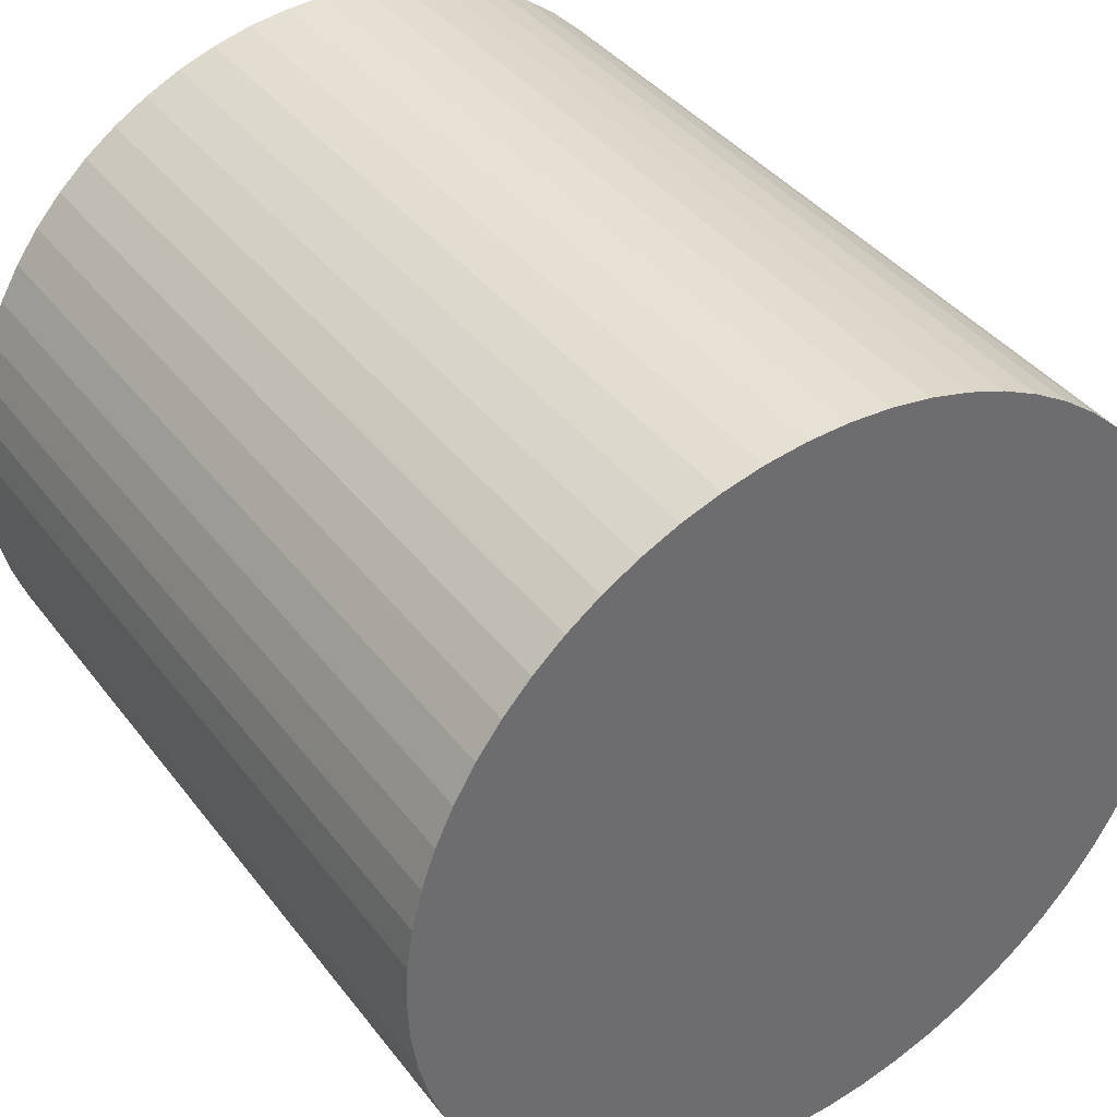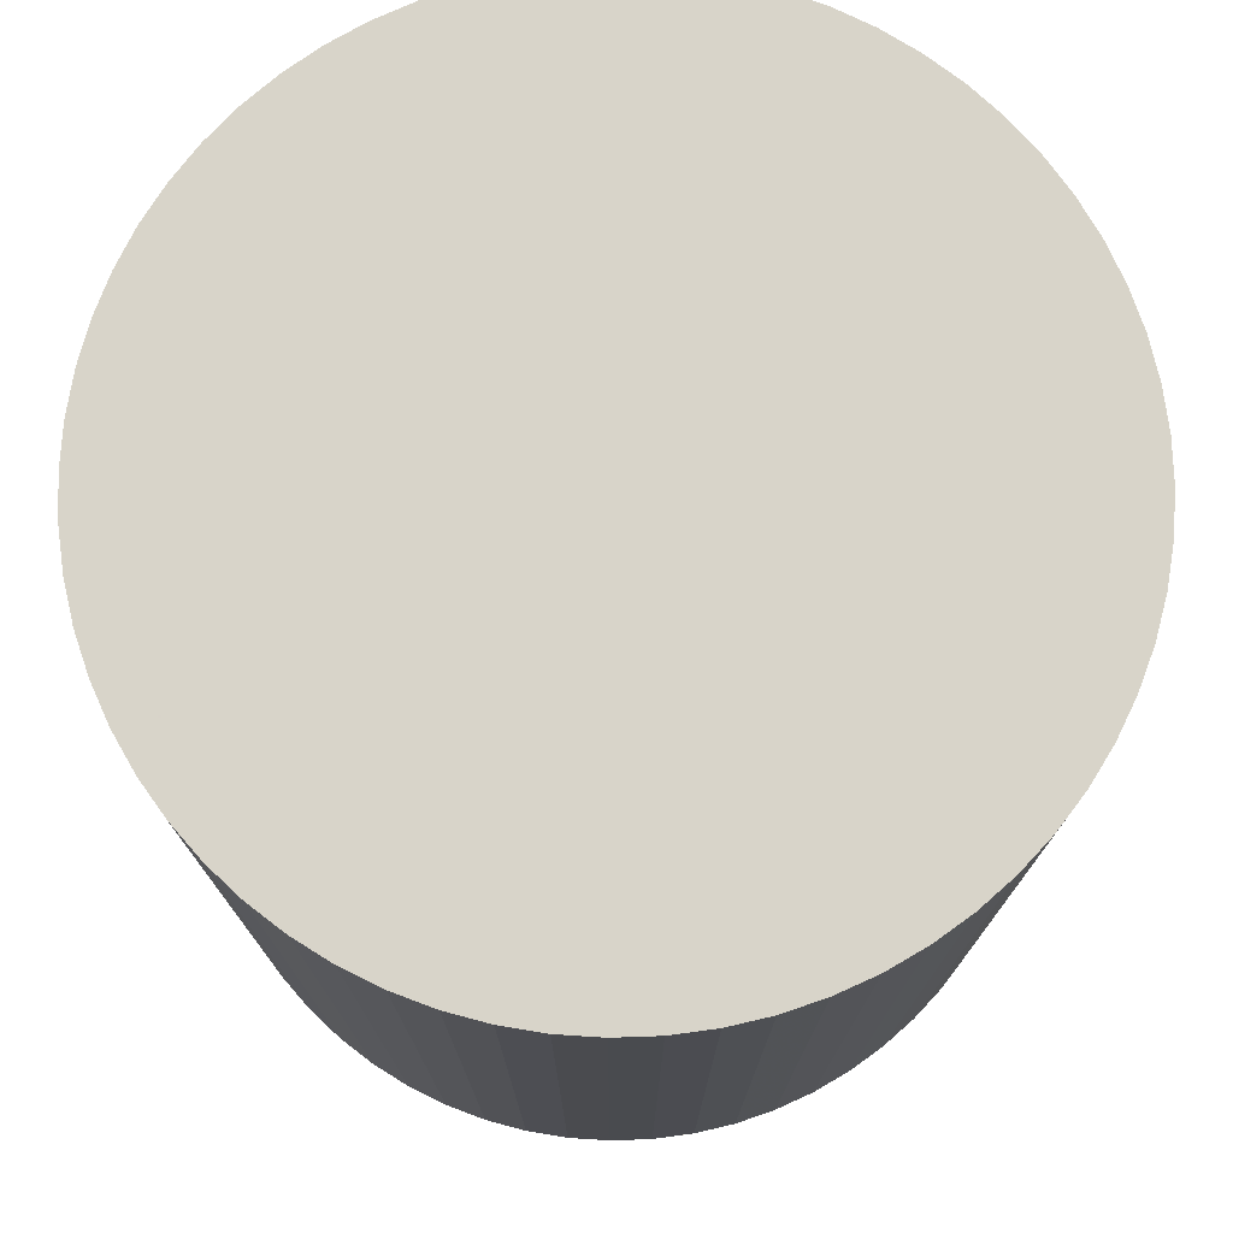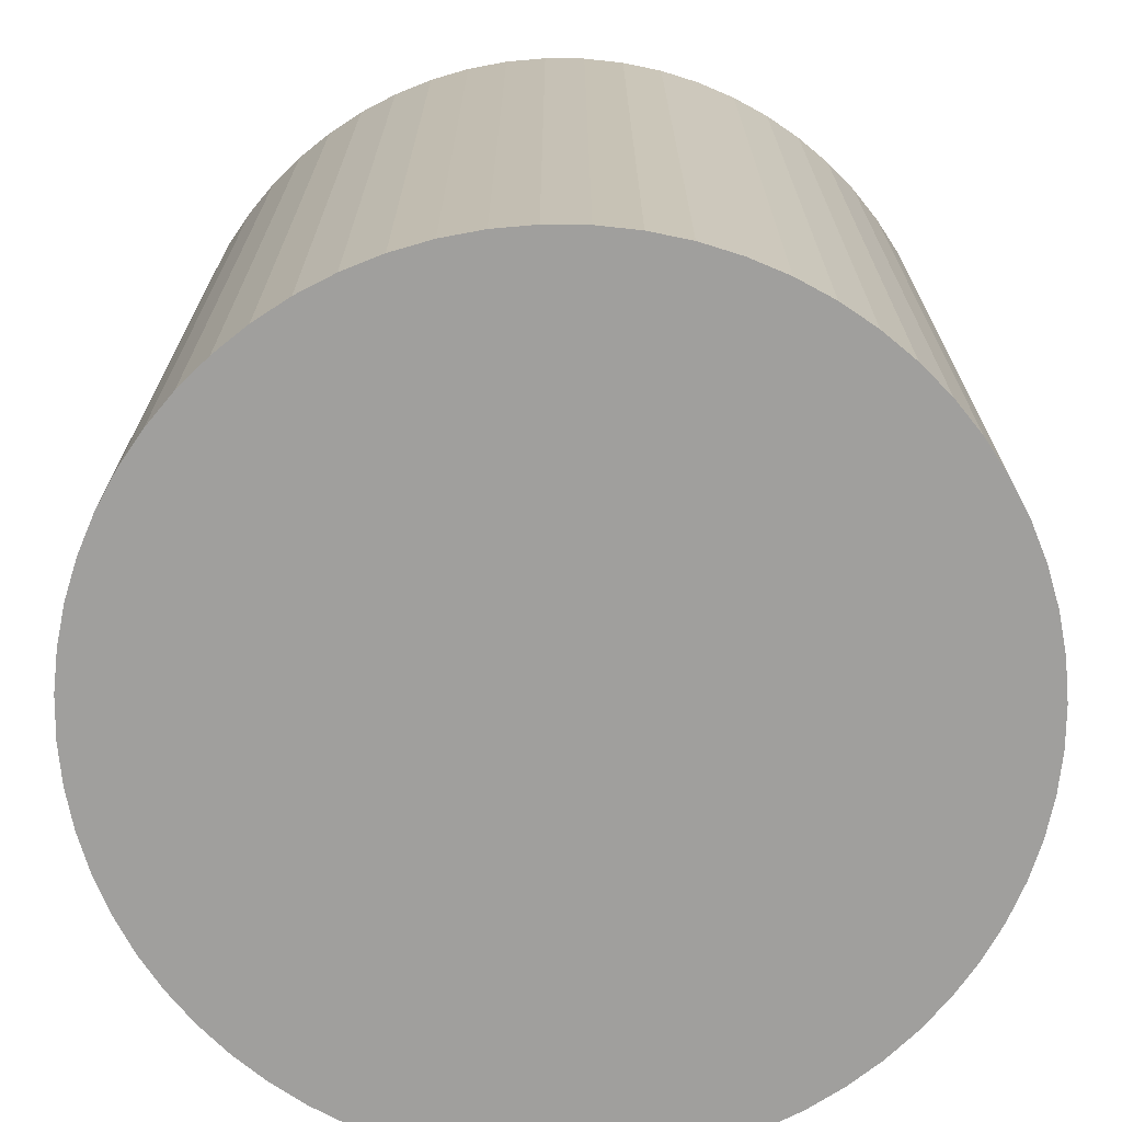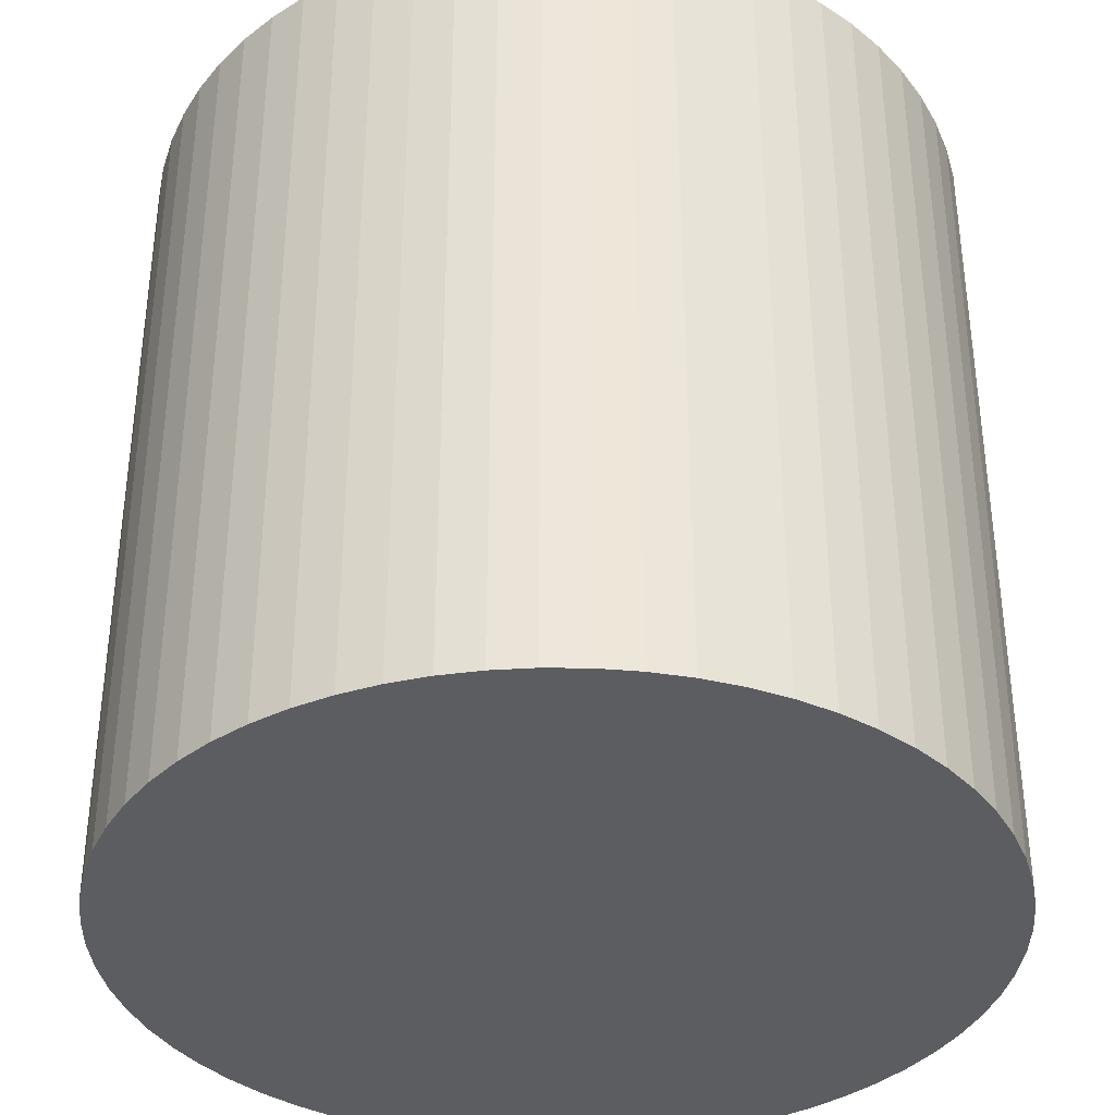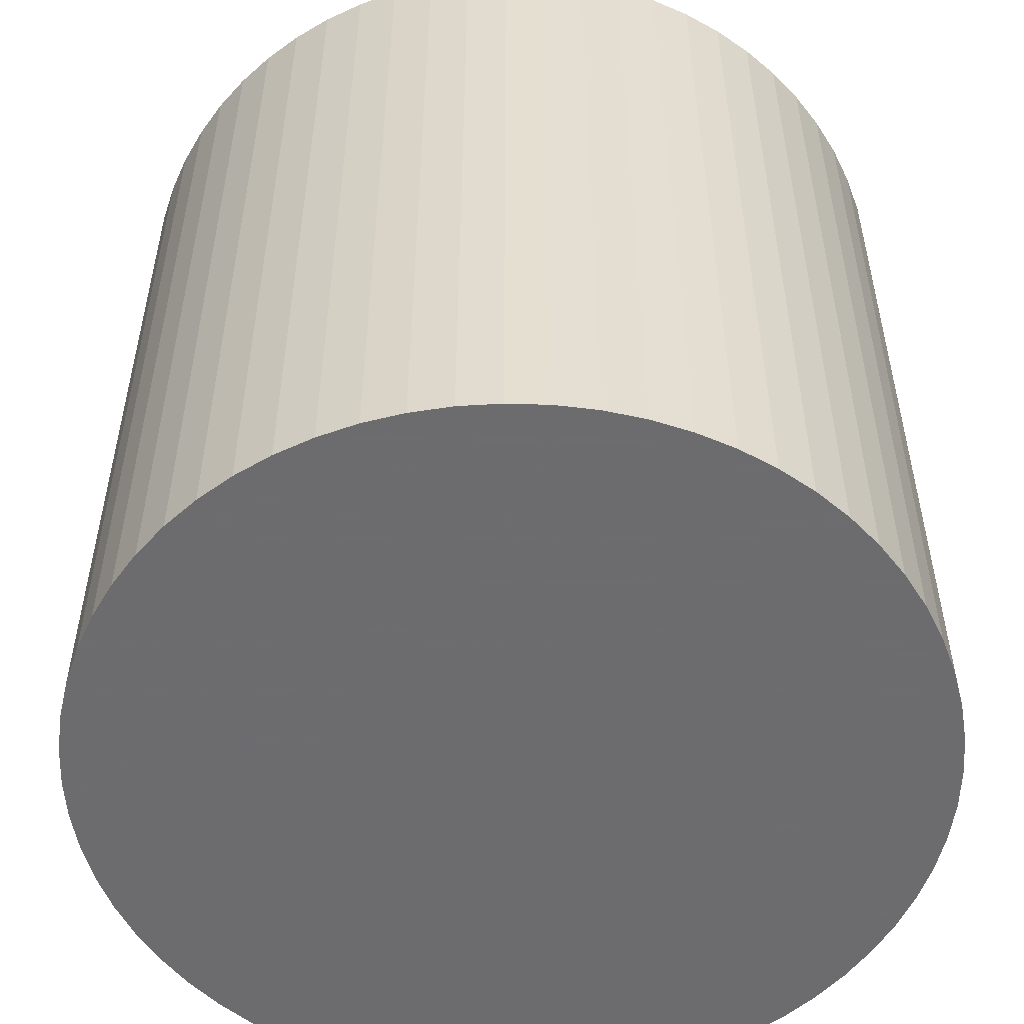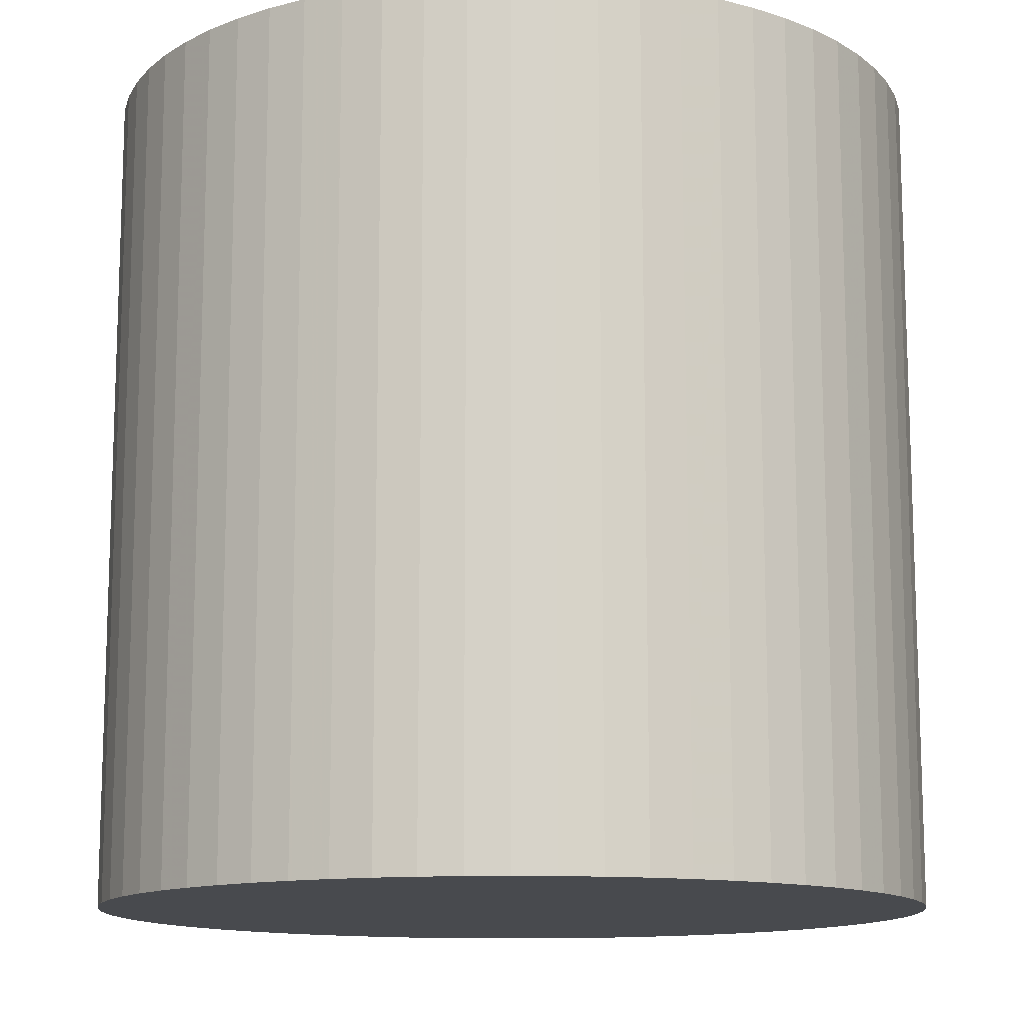
<metadata>
{"format":"obj","ext":"obj","renderer":"f3d","projection":"perspective","resolution":1024,"background":"white","views":[{"elev":38.8,"azim":-33.0,"up":"+Y"},{"elev":75.7,"azim":51.5,"up":"+Z"},{"elev":-71.4,"azim":7.9,"up":"+Z"},{"elev":-36.8,"azim":170.7,"up":"+Z"},{"elev":-53.8,"azim":-49.7,"up":"+Z"},{"elev":-12.8,"azim":-5.5,"up":"+Z"}]}
</metadata>
<code>
o obj_0
v 3.988 		5.952 		5
v 5.952 		3.988 		5
v 2.543 		1.19 		5
v 2.322 		1.295 		5
v 4.226 		1.108 		5
v 2.774 		1.108 		5
v 4.457 		1.19 		5
v 4.678 		1.295 		5
v 3.012 		1.048 		5
v 4.889 		1.421 		5
v 4.226 		5.892 		0
v 4.457 		5.81 		0
v 3.255 		1.012 		5
v 4.678 		5.705 		0
v 4.226 		1.108 		0
v 4.889 		5.579 		0
v 5.086 		5.433 		0
v 4.457 		1.19 		0
v 3.5 		1 		5
v 5.268 		5.268 		0
v 3.745 		5.988 		5
v 4.678 		1.295 		0
v 5.892 		4.226 		0
v 5.433 		5.086 		0
v 5.579 		4.889 		0
v 5.705 		4.678 		0
v 5.81 		4.457 		0
v 4.889 		1.421 		0
v 3.5 		6 		5
v 5.086 		1.567 		0
v 3.255 		5.988 		5
v 2.111 		5.579 		0
v 2.322 		5.705 		0
v 2.543 		5.81 		0
v 2.774 		5.892 		0
v 3.012 		5.952 		0
v 3.255 		5.988 		0
v 5.268 		1.732 		0
v 3.5 		6 		0
v 3.745 		5.988 		0
v 3.012 		5.952 		5
v 3.988 		5.952 		0
v 1.048 		3.988 		0
v 5.433 		1.914 		0
v 2.774 		5.892 		5
v 1.012 		3.745 		0
v 1.108 		4.226 		0
v 1.19 		4.457 		0
v 1.295 		4.678 		0
v 1.421 		4.889 		0
v 1 		3.5 		0
v 1.567 		5.086 		0
v 1.732 		5.268 		0
v 1.914 		5.433 		0
v 2.543 		5.81 		5
v 5.086 		1.567 		5
v 2.322 		5.705 		5
v 1.012 		3.255 		0
v 5.952 		3.988 		0
v 5.988 		3.745 		0
v 6 		3.5 		0
v 5.988 		3.255 		0
v 5.268 		1.732 		5
v 5.952 		3.012 		0
v 5.892 		2.774 		0
v 5.81 		2.543 		0
v 5.705 		2.322 		0
v 5.579 		2.111 		0
v 2.111 		5.579 		5
v 1.048 		3.012 		0
v 1.108 		2.774 		0
v 1.19 		2.543 		0
v 1.914 		5.433 		5
v 1.295 		2.322 		0
v 1.732 		5.268 		5
v 1.567 		5.086 		5
v 1.421 		2.111 		0
v 1.421 		4.889 		5
v 1.295 		4.678 		5
v 3.5 		1 		0
v 3.745 		1.012 		0
v 1.19 		4.457 		5
v 3.988 		1.048 		0
v 1.108 		4.226 		5
v 5.579 		2.111 		5
v 1.567 		1.914 		0
v 5.705 		2.322 		5
v 5.81 		2.543 		5
v 1.732 		1.732 		0
v 5.892 		2.774 		5
v 1.914 		1.567 		0
v 5.952 		3.012 		5
v 2.111 		1.421 		0
v 5.988 		3.255 		5
v 2.322 		1.295 		0
v 6 		3.5 		5
v 2.543 		1.19 		0
v 5.988 		3.745 		5
v 3.255 		1.012 		0
v 3.012 		1.048 		0
v 2.774 		1.108 		0
v 5.433 		1.914 		5
v 4.678 		5.705 		5
v 4.457 		5.81 		5
v 4.226 		5.892 		5
v 5.892 		4.226 		5
v 5.81 		4.457 		5
v 5.705 		4.678 		5
v 5.579 		4.889 		5
v 5.433 		5.086 		5
v 5.268 		5.268 		5
v 1.048 		3.988 		5
v 5.086 		5.433 		5
v 4.889 		5.579 		5
v 1.012 		3.745 		5
v 1 		3.5 		5
v 1.012 		3.255 		5
v 1.048 		3.012 		5
v 1.108 		2.774 		5
v 1.19 		2.543 		5
v 1.295 		2.322 		5
v 1.421 		2.111 		5
v 3.745 		1.012 		5
v 3.988 		1.048 		5
v 1.567 		1.914 		5
v 1.732 		1.732 		5
v 1.914 		1.567 		5
v 2.111 		1.421 		5
g group_0_16089887
f 101 6 3
f 101 3 97
f 6 101 9
f 100 9 101
f 14 89 12
f 16 89 14
f 17 89 16
f 20 89 17
f 24 89 20
f 25 89 24
f 26 89 25
f 13 9 100
f 80 19 13
f 35 77 34
f 36 77 35
f 37 77 36
f 39 77 37
f 40 77 39
f 11 77 42
f 42 77 40
f 24 20 111
f 48 49 47
f 49 50 47
f 50 52 47
f 52 53 47
f 53 54 47
f 33 47 32
f 54 32 47
f 20 17 111
f 84 47 43
f 115 43 46
f 23 59 60
f 23 60 61
f 23 61 62
f 23 62 64
f 23 64 65
f 66 27 65
f 67 27 66
f 68 27 67
f 23 65 27
f 27 15 26
f 46 51 116
f 46 116 115
f 14 12 104
f 116 51 58
f 38 27 44
f 30 27 38
f 28 27 30
f 22 27 28
f 18 27 22
f 15 27 18
f 68 44 27
f 12 11 104
f 73 53 75
f 53 76 75
f 119 70 71
f 76 50 78
f 79 78 49
f 50 49 78
f 120 119 72
f 71 72 119
f 71 33 72
f 74 72 33
f 70 33 71
f 58 33 70
f 51 33 58
f 46 33 51
f 43 33 46
f 47 33 43
f 77 74 33
f 11 12 89
f 33 34 77
f 49 48 82
f 49 82 79
f 42 40 21
f 42 21 1
f 72 74 121
f 72 121 120
f 48 84 82
f 29 21 39
f 40 39 21
f 122 121 77
f 74 77 121
f 73 32 54
f 87 85 68
f 61 96 94
f 54 53 73
f 19 80 81
f 66 88 87
f 76 53 52
f 98 96 61
f 52 50 76
f 65 90 88
f 65 88 66
f 124 123 83
f 92 90 65
f 84 48 47
f 15 5 124
f 124 83 15
f 5 15 7
f 18 7 15
f 86 89 126
f 86 126 125
f 101 26 100
f 100 26 99
f 97 26 101
f 95 26 97
f 93 26 95
f 91 26 93
f 89 26 91
f 86 11 89
f 77 11 86
f 99 26 80
f 83 26 15
f 81 26 83
f 80 26 81
f 7 18 8
f 22 8 18
f 28 10 8
f 28 8 22
f 126 89 91
f 10 28 56
f 30 56 28
f 99 13 100
f 38 63 56
f 38 56 30
f 102 44 85
f 128 91 93
f 80 13 99
f 37 31 39
f 29 39 31
f 63 38 102
f 44 102 38
f 41 31 36
f 37 36 31
f 84 43 112
f 105 13 104
f 106 107 13
f 104 13 103
f 107 108 13
f 108 109 13
f 109 110 13
f 110 111 13
f 111 113 13
f 113 114 13
f 103 13 114
f 95 4 128
f 95 128 93
f 68 85 44
f 36 35 45
f 36 45 41
f 43 115 112
f 4 95 3
f 97 3 95
f 55 45 34
f 35 34 45
f 87 68 67
f 45 55 13
f 41 45 13
f 55 57 13
f 57 69 13
f 69 73 13
f 73 75 13
f 31 41 13
f 29 31 13
f 21 13 1
f 29 13 21
f 58 117 116
f 57 55 33
f 34 33 55
f 67 66 87
f 118 117 70
f 58 70 117
f 69 57 32
f 33 32 57
f 70 119 118
f 79 13 78
f 76 78 13
f 75 76 13
f 82 13 79
f 84 13 82
f 92 65 64
f 32 73 69
f 92 64 94
f 62 94 64
f 62 61 94
f 98 61 60
f 60 59 2
f 60 2 98
f 2 106 13
f 98 2 13
f 96 98 13
f 85 87 13
f 87 88 13
f 88 90 13
f 90 92 13
f 94 13 92
f 96 13 94
f 106 2 23
f 59 23 2
f 122 77 125
f 19 81 123
f 56 13 10
f 63 13 56
f 102 13 63
f 85 13 102
f 8 10 13
f 5 7 13
f 8 13 7
f 81 83 123
f 77 86 125
f 119 13 118
f 117 118 13
f 120 13 119
f 121 13 120
f 122 13 121
f 125 13 122
f 116 117 13
f 105 1 13
f 84 112 13
f 112 115 13
f 116 13 115
f 91 127 126
f 128 127 91
f 19 123 5
f 124 5 123
f 13 19 5
f 125 126 13
f 126 127 13
f 13 127 128
f 13 128 4
f 13 4 3
f 13 3 6
f 13 6 9
f 27 107 106
f 27 106 23
f 107 27 108
f 26 108 27
f 25 109 108
f 25 108 26
f 109 25 110
f 24 110 25
f 111 110 24
f 111 17 113
f 114 113 16
f 17 16 113
f 16 14 103
f 16 103 114
f 14 104 103
f 104 11 105
f 105 11 1
f 42 1 11

</code>
